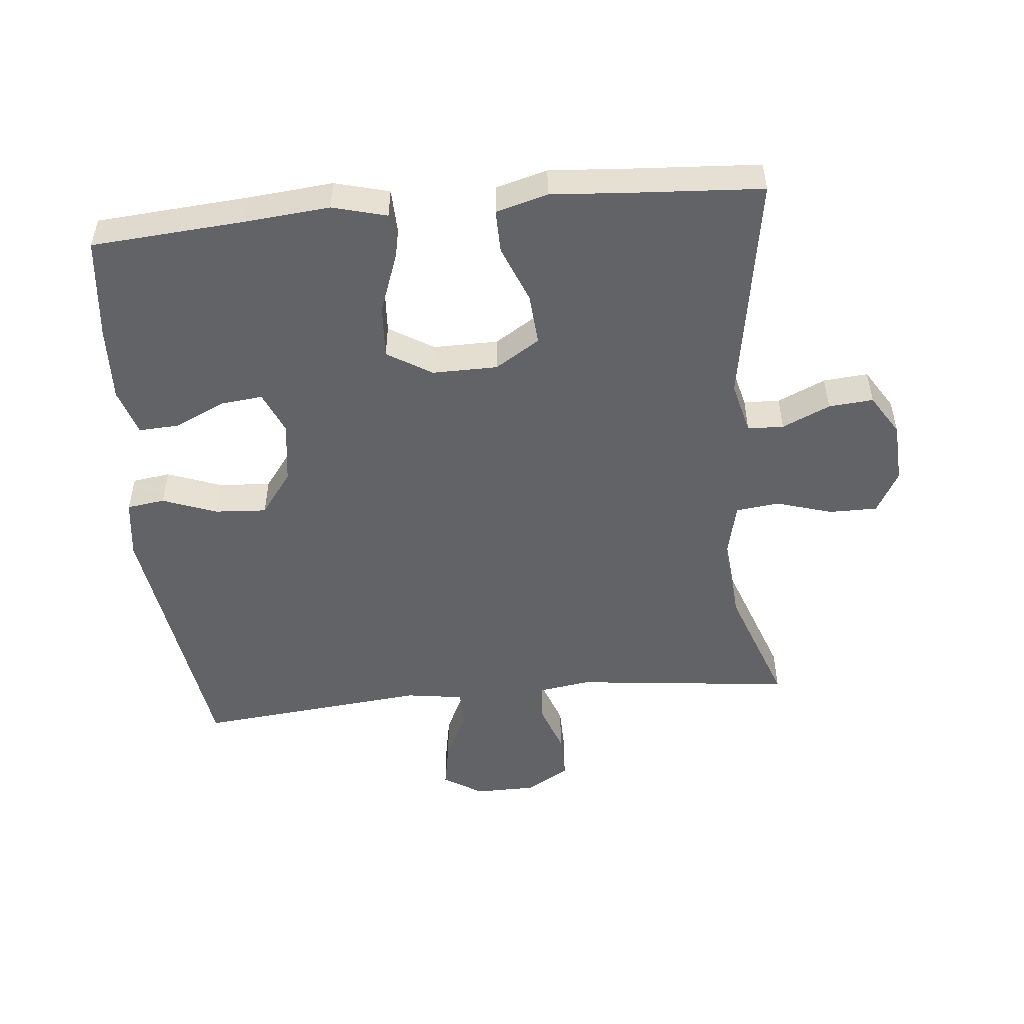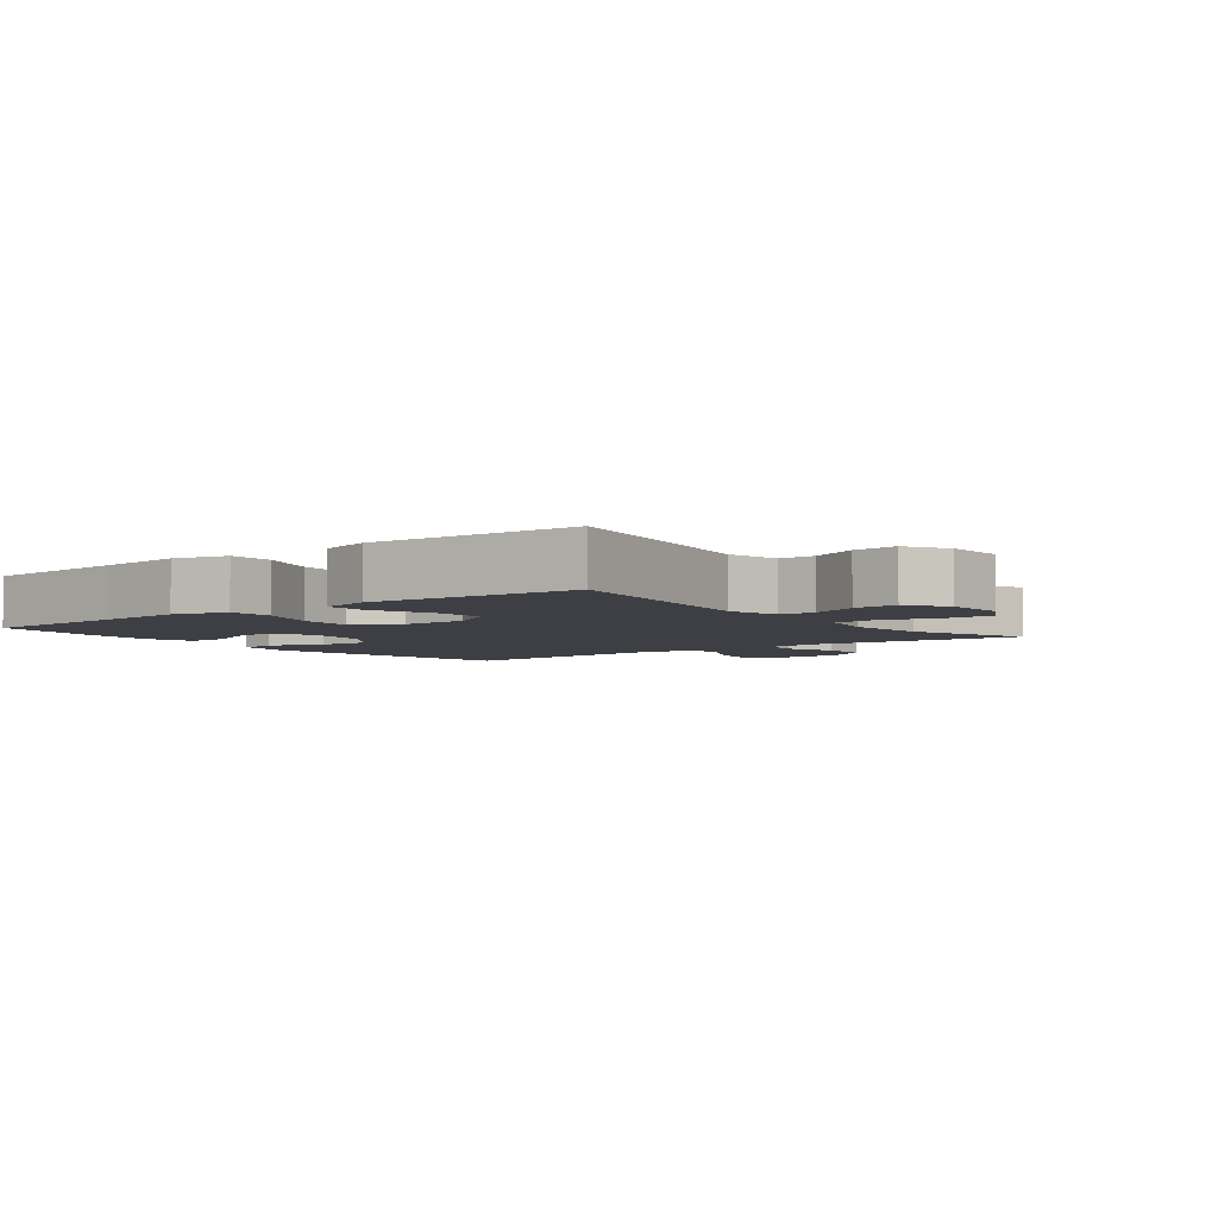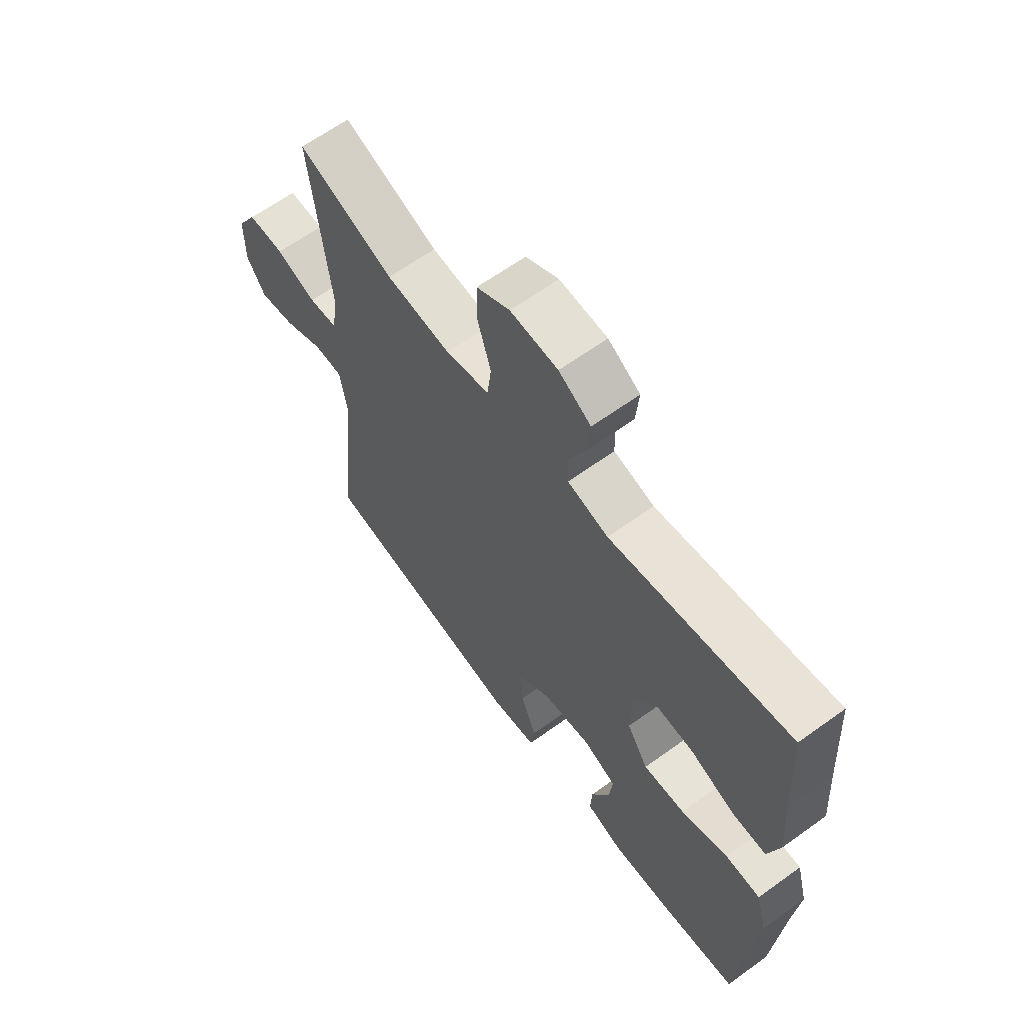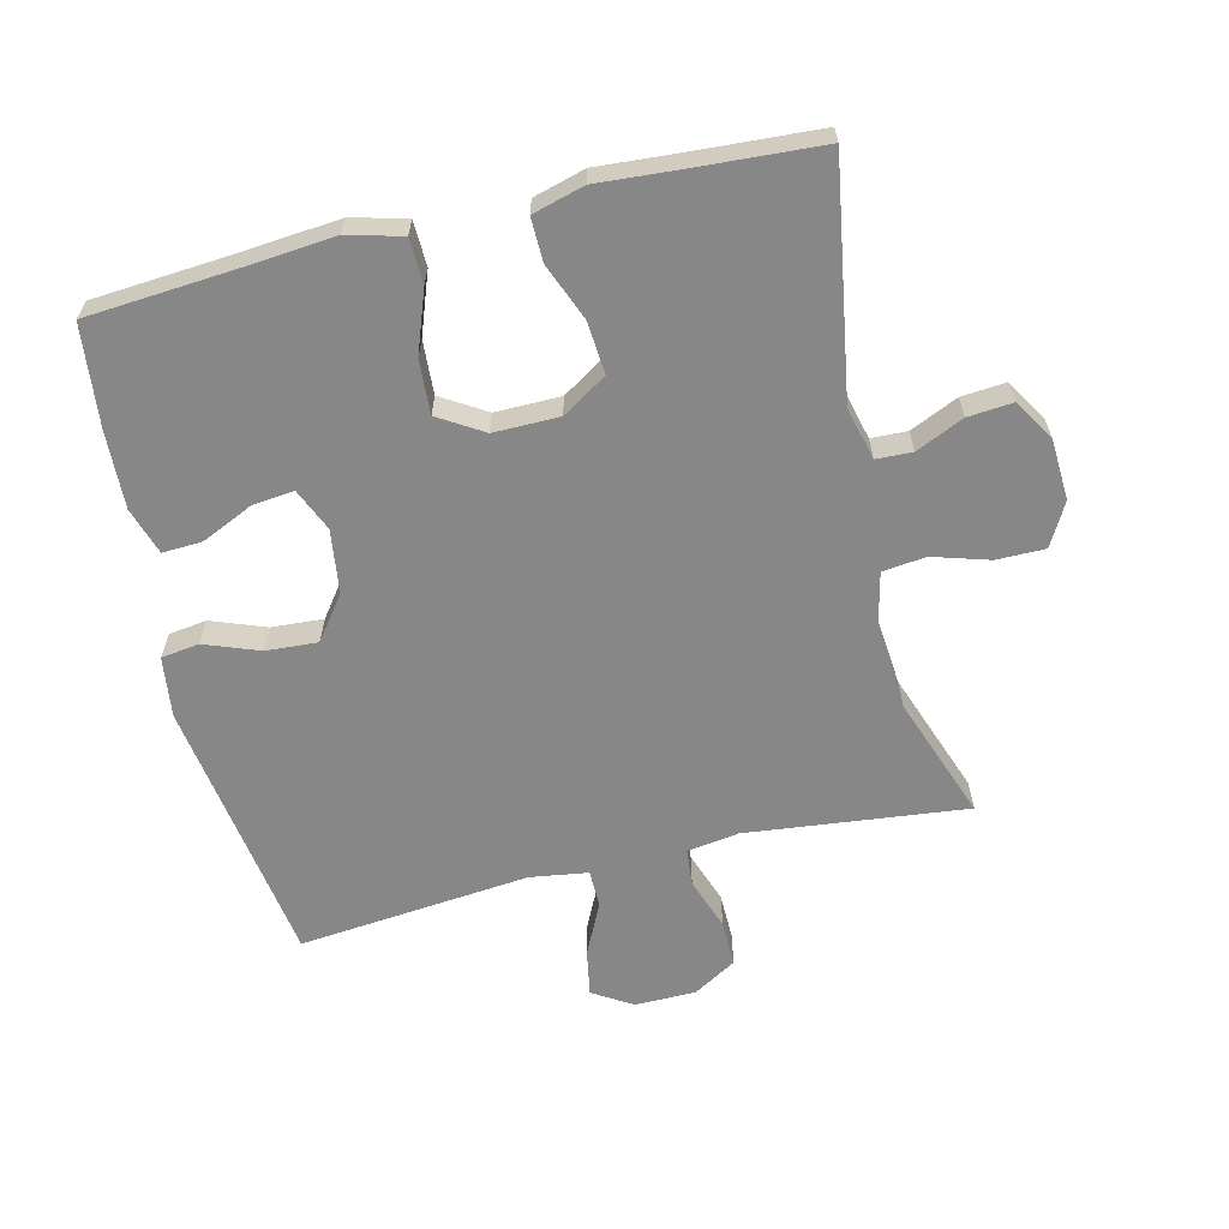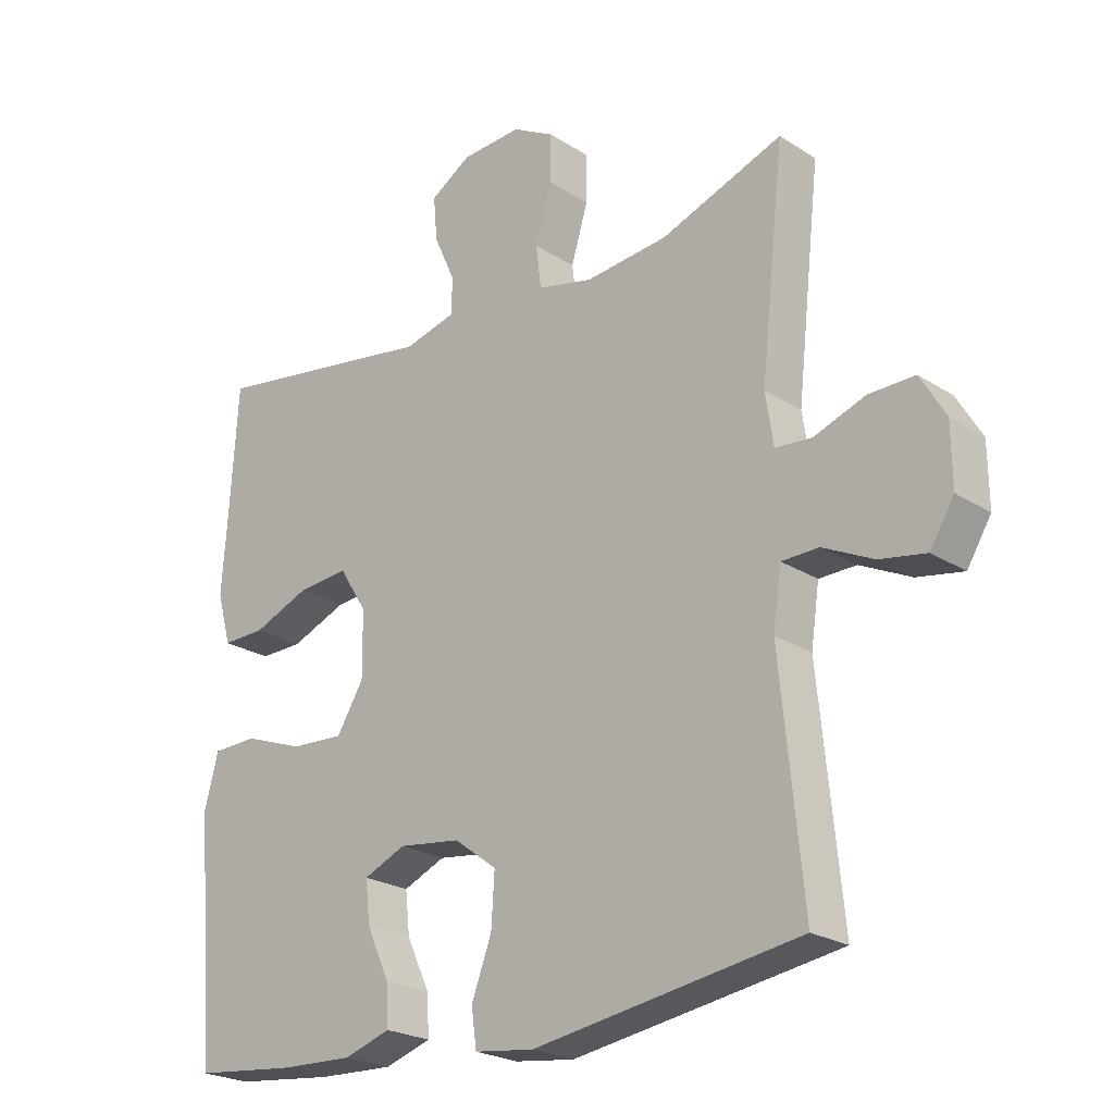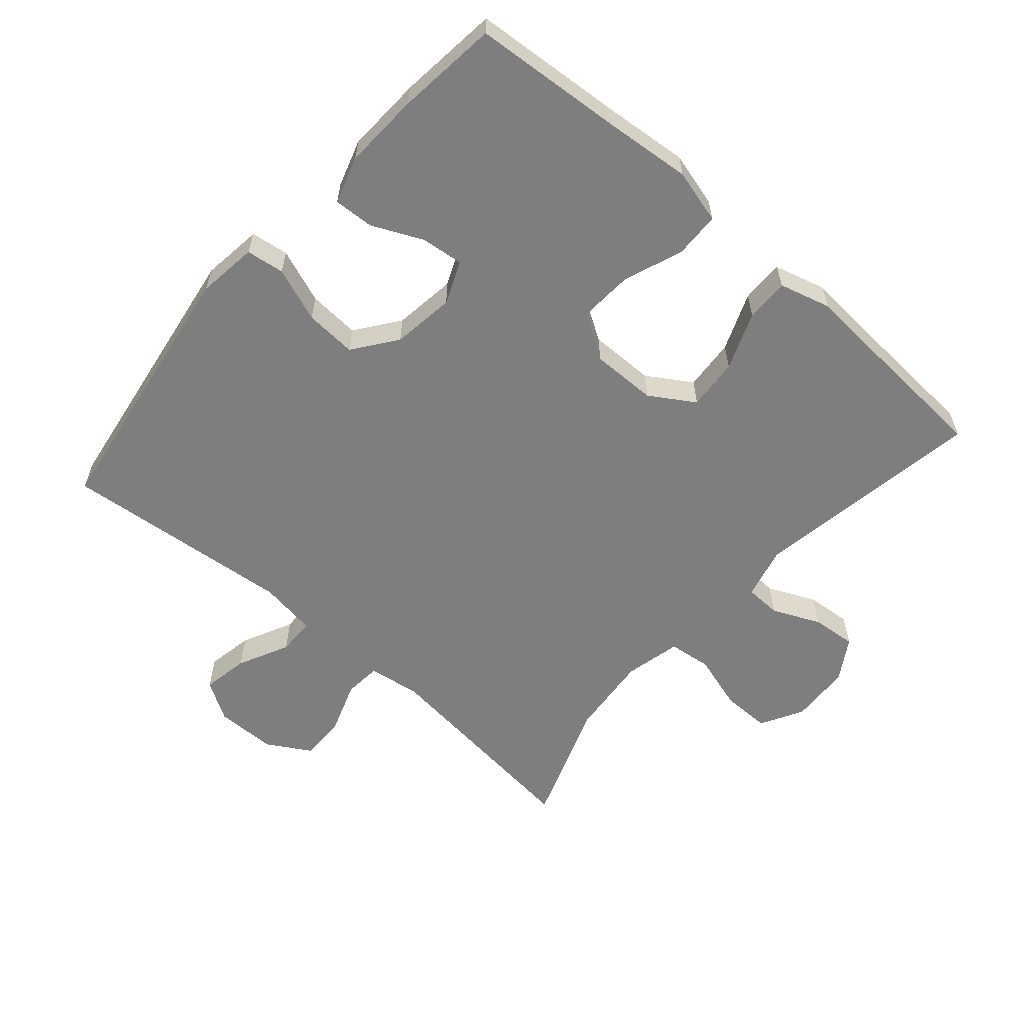
<metadata>
{"format":"obj","ext":"obj","renderer":"f3d","projection":"perspective","resolution":1024,"background":"white","views":[{"elev":-50.9,"azim":-84.5,"up":"+Y"},{"elev":-4.4,"azim":-52.3,"up":"+Y"},{"elev":63.8,"azim":-126.1,"up":"+Z"},{"elev":-62.6,"azim":-76.5,"up":"+Y"},{"elev":-23.3,"azim":43.0,"up":"+Z"},{"elev":-59.4,"azim":-131.1,"up":"+Y"}]}
</metadata>
<code>
v 0.5 0.07 0.5
v 0.463 0.07 0.165
v 0.475 0.07 0.086
v 0.531 0.07 0.081
v 0.61 0.07 0.109
v 0.681 0.07 0.11
v 0.72 0.07 0.044
v 0.721 0.07 -0.049
v 0.684 0.07 -0.109
v 0.613 0.07 -0.096
v 0.535 0.07 -0.058
v 0.478 0.07 -0.059
v 0.465 0.07 -0.147
v 0.5 0.07 -0.5
v 0.089 0.07 -0.562
v -0.003 0.07 -0.55
v -0.011 0.07 -0.492
v 0.02 0.07 -0.409
v 0.025 0.07 -0.33
v -0.041 0.07 -0.281
v -0.137 0.07 -0.268
v -0.202 0.07 -0.296
v -0.195 0.07 -0.36
v -0.159 0.07 -0.438
v -0.156 0.07 -0.499
v -0.228 0.07 -0.522
v -0.345 0.07 -0.517
v -0.5 0.07 -0.5
v -0.518 0.07 -0.266
v -0.53 0.07 -0.137
v -0.508 0.07 -0.054
v -0.439 0.07 -0.052
v -0.346 0.07 -0.086
v -0.264 0.07 -0.091
v -0.222 0.07 -0.023
v -0.223 0.07 0.077
v -0.266 0.07 0.145
v -0.345 0.07 0.139
v -0.433 0.07 0.104
v -0.499 0.07 0.103
v -0.521 0.07 0.182
v -0.512 0.07 0.307
v -0.5 0.07 0.5
v -0.147 0.07 0.442
v -0.067 0.07 0.462
v -0.065 0.07 0.517
v -0.098 0.07 0.59
v -0.104 0.07 0.658
v -0.041 0.07 0.697
v 0.052 0.07 0.702
v 0.117 0.07 0.666
v 0.117 0.07 0.592
v 0.091 0.07 0.506
v 0.099 0.07 0.44
v 0.185 0.07 0.42
v 0.312 0.07 0.432
v 0.5 0 0.5
v 0.463 0 0.165
v 0.475 0 0.086
v 0.531 0 0.081
v 0.61 0 0.109
v 0.681 0 0.11
v 0.72 0 0.044
v 0.721 0 -0.049
v 0.684 0 -0.109
v 0.613 0 -0.096
v 0.535 0 -0.058
v 0.478 0 -0.059
v 0.465 0 -0.147
v 0.5 0 -0.5
v 0.089 0 -0.562
v -0.003 0 -0.55
v -0.011 0 -0.492
v 0.02 0 -0.409
v 0.025 0 -0.33
v -0.041 0 -0.281
v -0.137 0 -0.268
v -0.202 0 -0.296
v -0.195 0 -0.36
v -0.159 0 -0.438
v -0.156 0 -0.499
v -0.228 0 -0.522
v -0.345 0 -0.517
v -0.5 0 -0.5
v -0.518 0 -0.266
v -0.53 0 -0.137
v -0.508 0 -0.054
v -0.439 0 -0.052
v -0.346 0 -0.086
v -0.264 0 -0.091
v -0.222 0 -0.023
v -0.223 0 0.077
v -0.266 0 0.145
v -0.345 0 0.139
v -0.433 0 0.104
v -0.499 0 0.103
v -0.521 0 0.182
v -0.512 0 0.307
v -0.5 0 0.5
v -0.147 0 0.442
v -0.067 0 0.462
v -0.065 0 0.517
v -0.098 0 0.59
v -0.104 0 0.658
v -0.041 0 0.697
v 0.052 0 0.702
v 0.117 0 0.666
v 0.117 0 0.592
v 0.091 0 0.506
v 0.099 0 0.44
v 0.185 0 0.42
v 0.312 0 0.432
f 51 52 53
f 50 51 53
f 49 50 53
f 48 49 53
f 47 48 53
f 46 47 53
f 45 46 53 54
f 44 45 54 55
f 42 43 44
f 42 44 55
f 41 42 55
f 40 41 55
f 39 40 55
f 38 39 55
f 31 32 33
f 30 31 33
f 29 30 33
f 28 29 33
f 27 28 33
f 26 27 33
f 25 26 33
f 24 25 33
f 23 24 33
f 22 23 33 34
f 21 22 34 35
f 16 17 18
f 15 16 18
f 14 15 18
f 13 14 18
f 12 13 18 19
f 9 10 11
f 8 9 11
f 7 8 11
f 6 7 11
f 5 6 11
f 4 5 11
f 3 4 11 12
f 12 19 20
f 3 12 20
f 2 3 20
f 37 38 55 56
f 56 1 2
f 37 56 2
f 36 37 2
f 21 35 36
f 20 21 36
f 2 20 36
f 109 108 107
f 109 107 106
f 109 106 105
f 109 105 104
f 109 104 103
f 109 103 102
f 110 109 102 101
f 111 110 101 100
f 100 99 98
f 111 100 98
f 111 98 97
f 111 97 96
f 111 96 95
f 111 95 94
f 89 88 87
f 89 87 86
f 89 86 85
f 89 85 84
f 89 84 83
f 89 83 82
f 89 82 81
f 89 81 80
f 89 80 79
f 90 89 79 78
f 91 90 78 77
f 74 73 72
f 74 72 71
f 74 71 70
f 74 70 69
f 75 74 69 68
f 67 66 65
f 67 65 64
f 67 64 63
f 67 63 62
f 67 62 61
f 67 61 60
f 68 67 60 59
f 76 75 68
f 76 68 59
f 76 59 58
f 112 111 94 93
f 58 57 112
f 58 112 93
f 58 93 92
f 92 91 77
f 92 77 76
f 92 76 58
f 1 57 58 2
f 2 58 59 3
f 3 59 60 4
f 4 60 61 5
f 5 61 62 6
f 6 62 63 7
f 7 63 64 8
f 8 64 65 9
f 9 65 66 10
f 10 66 67 11
f 11 67 68 12
f 12 68 69 13
f 13 69 70 14
f 14 70 71 15
f 15 71 72 16
f 16 72 73 17
f 17 73 74 18
f 18 74 75 19
f 19 75 76 20
f 20 76 77 21
f 21 77 78 22
f 22 78 79 23
f 23 79 80 24
f 24 80 81 25
f 25 81 82 26
f 26 82 83 27
f 27 83 84 28
f 28 84 85 29
f 29 85 86 30
f 30 86 87 31
f 31 87 88 32
f 32 88 89 33
f 33 89 90 34
f 34 90 91 35
f 35 91 92 36
f 36 92 93 37
f 37 93 94 38
f 38 94 95 39
f 39 95 96 40
f 40 96 97 41
f 41 97 98 42
f 42 98 99 43
f 43 99 100 44
f 44 100 101 45
f 45 101 102 46
f 46 102 103 47
f 47 103 104 48
f 48 104 105 49
f 49 105 106 50
f 50 106 107 51
f 51 107 108 52
f 52 108 109 53
f 53 109 110 54
f 54 110 111 55
f 55 111 112 56
f 56 112 57 1

</code>
